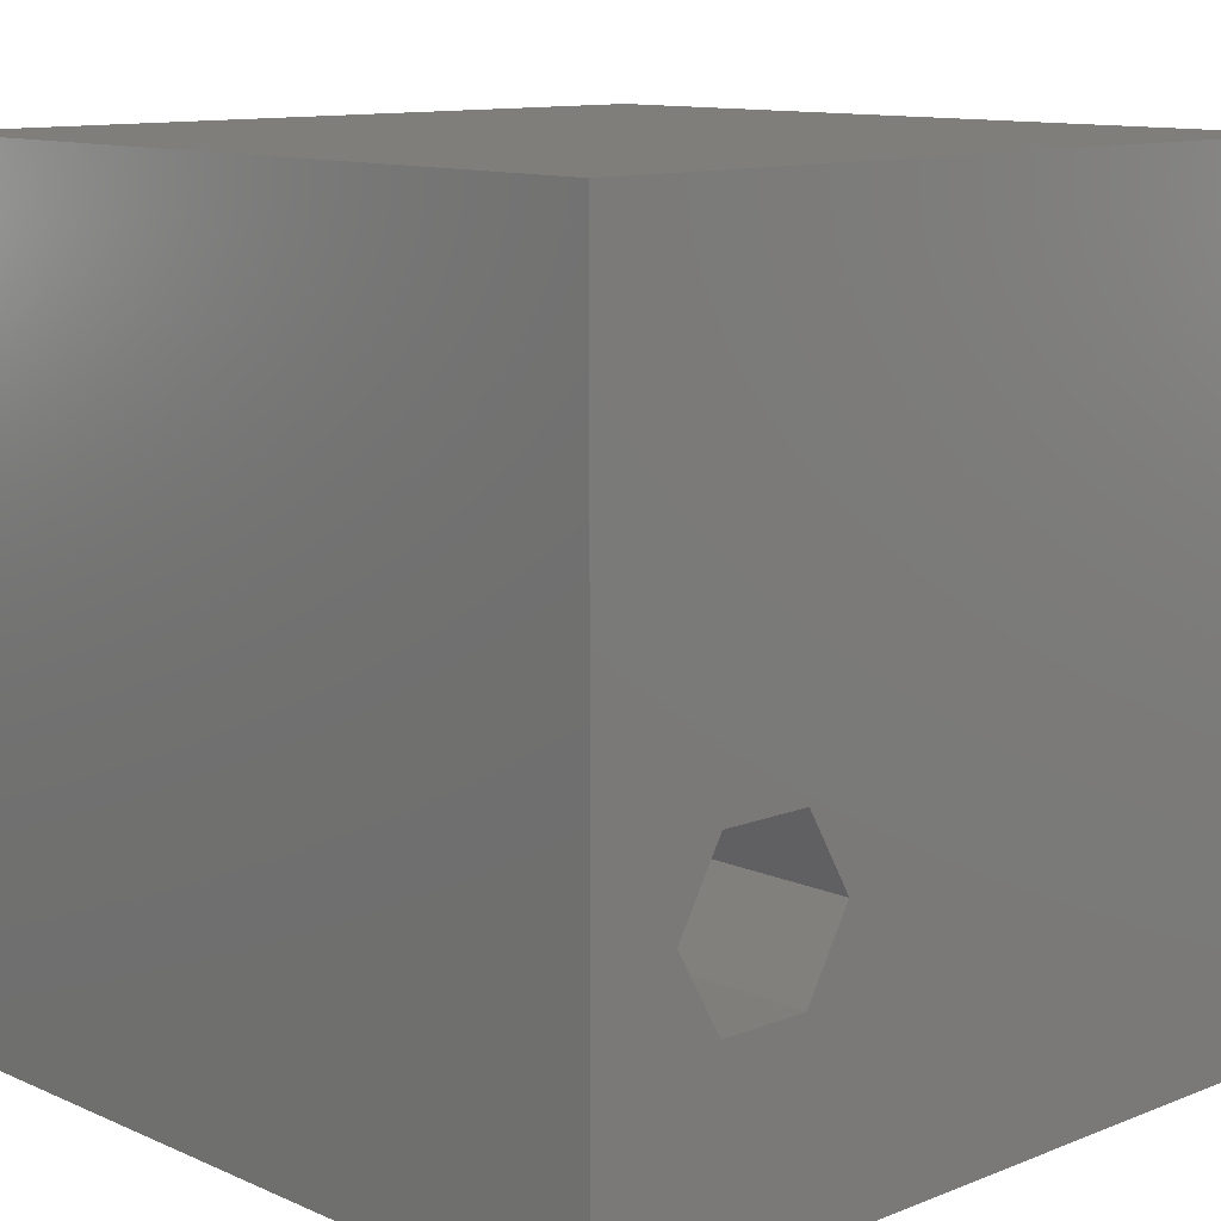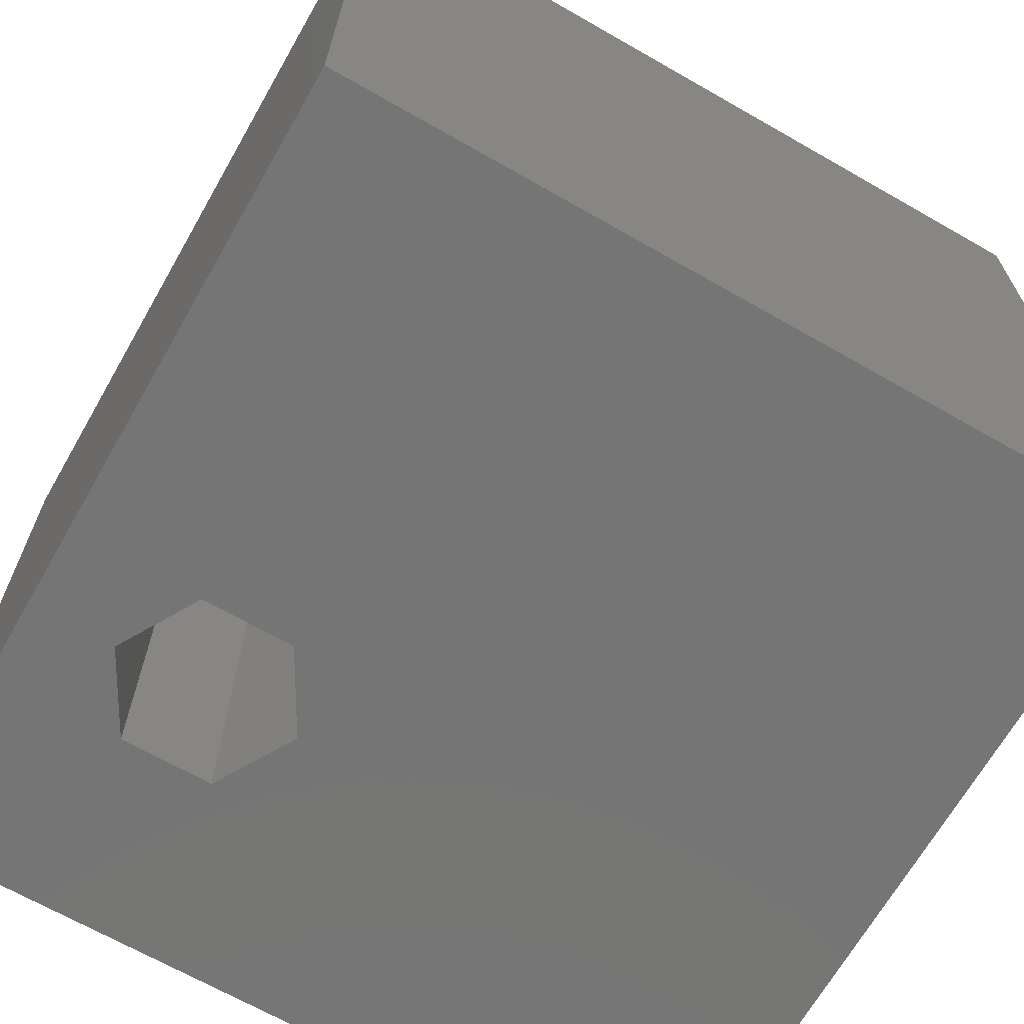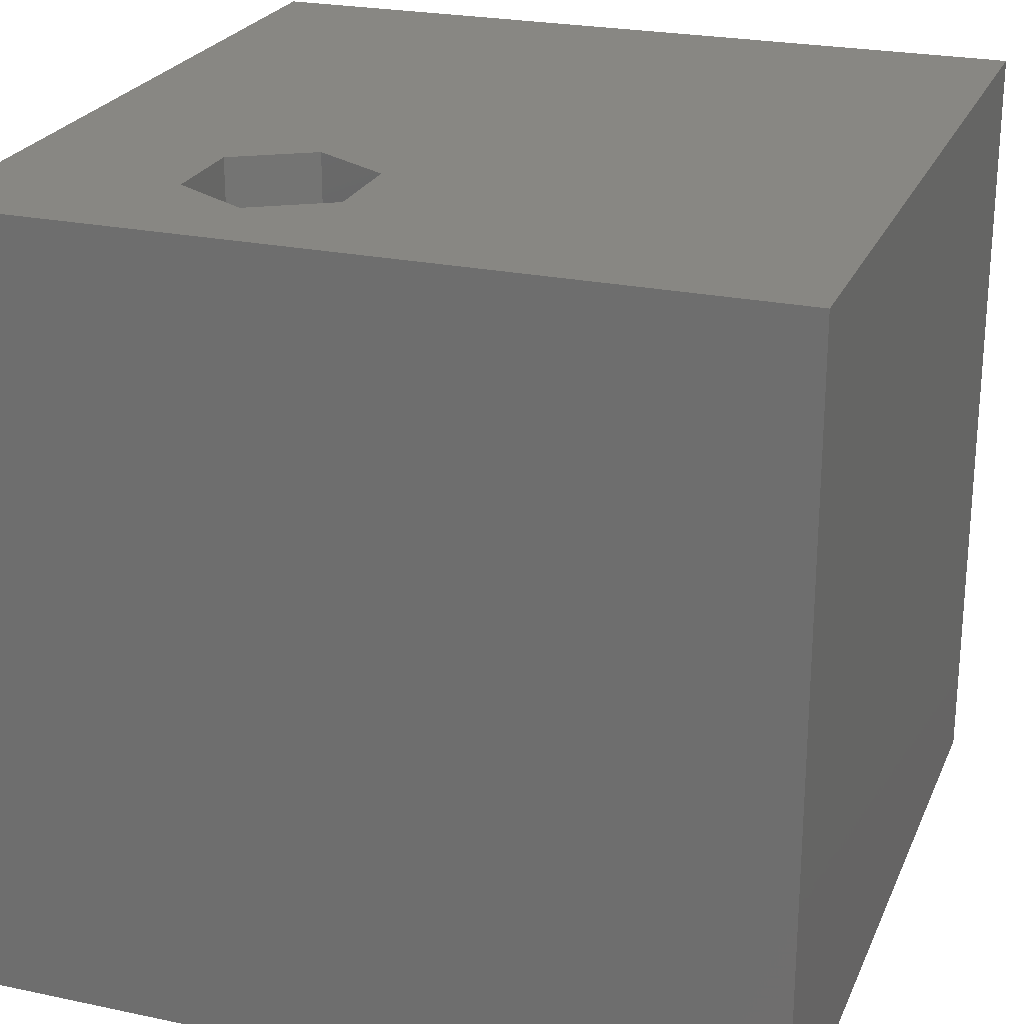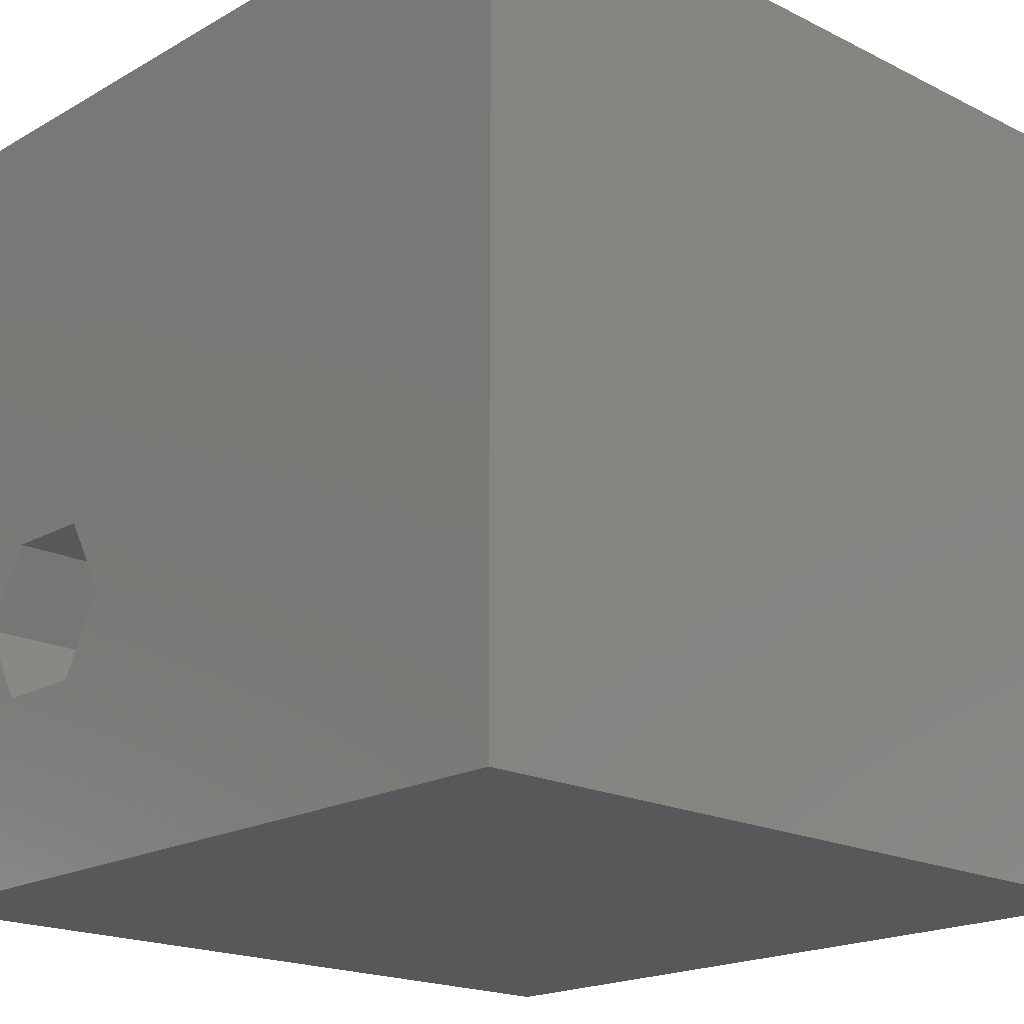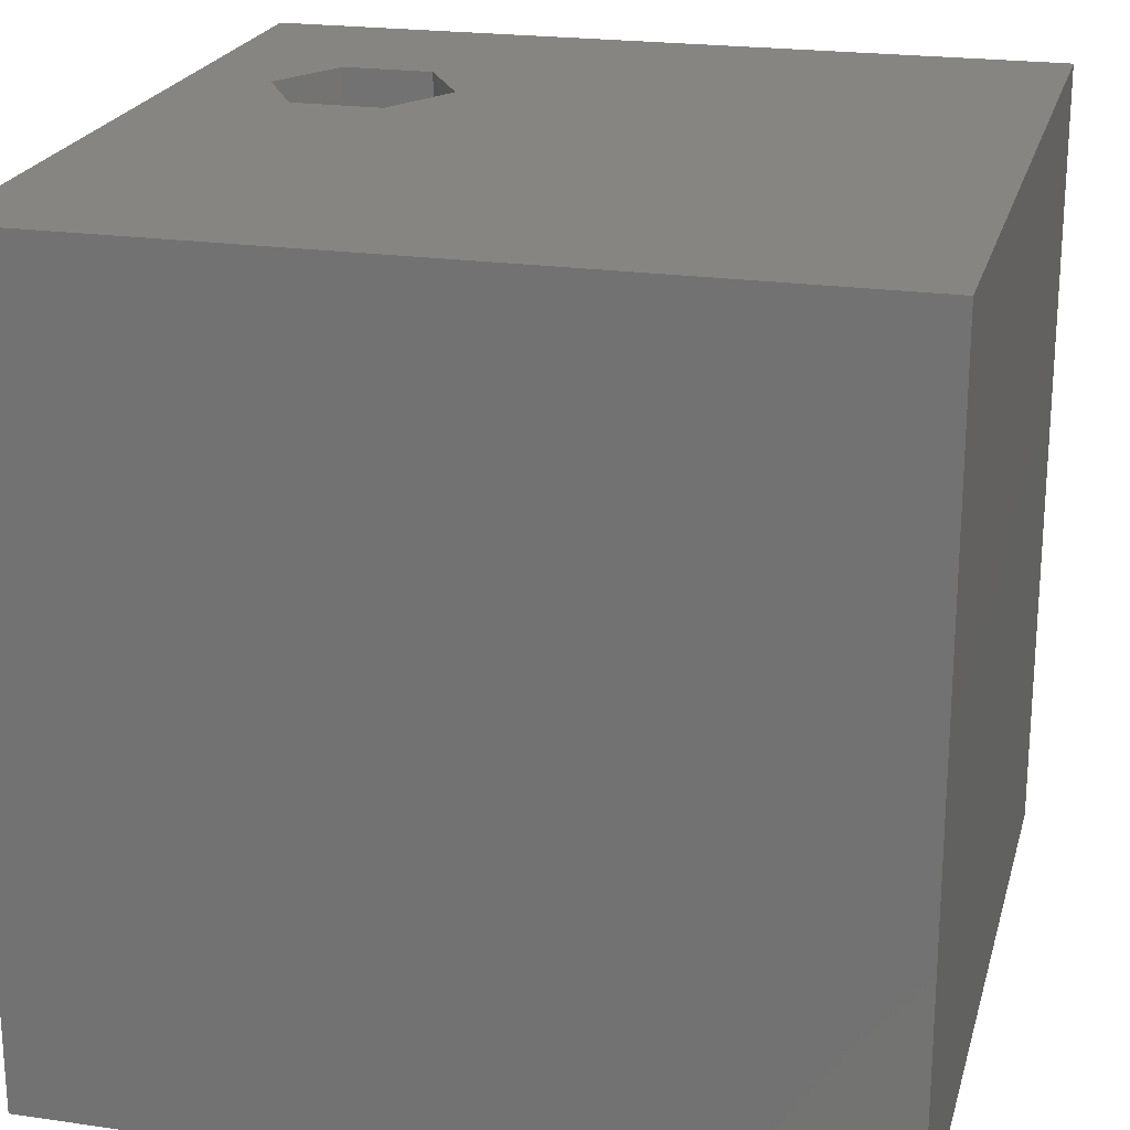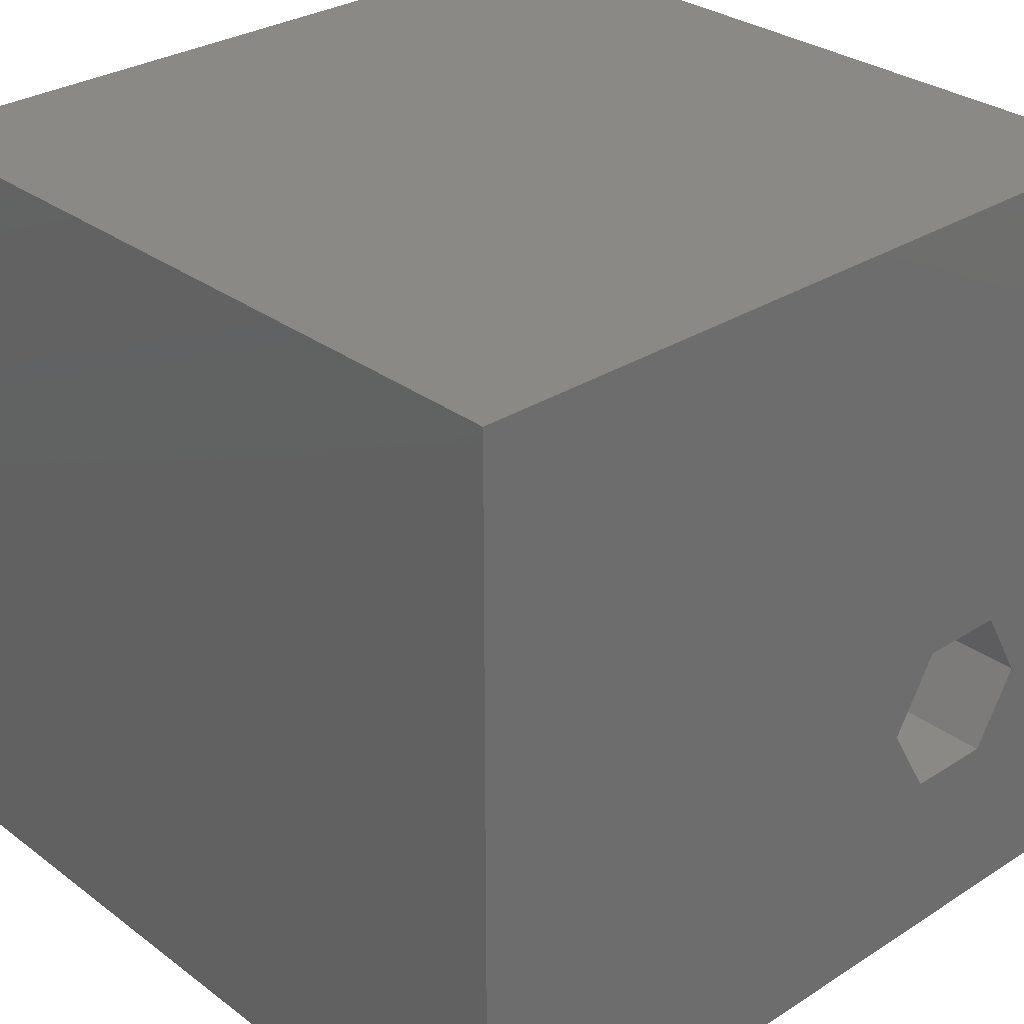
<metadata>
{"format":"stl","ext":"stl","renderer":"f3d","projection":"perspective","resolution":1024,"background":"white","views":[{"elev":11.5,"azim":136.4,"up":"+Y"},{"elev":-67.7,"azim":150.2,"up":"+Z"},{"elev":24.1,"azim":109.3,"up":"+Z"},{"elev":-19.1,"azim":-133.2,"up":"+Y"},{"elev":21.8,"azim":-165.8,"up":"+Z"},{"elev":30.0,"azim":-42.8,"up":"+Y"}]}
</metadata>
<code>
# stl→obj: 20 verts, 40 faces
v 0 10 10
v 0 10 0
v 0 0 10
v 0 0 0
v 8.96 3.284 10
v 10 0 10
v 10 10 10
v 8.402 2.317 10
v 7.286 2.317 10
v 6.727 3.284 10
v 7.286 4.251 10
v 8.402 4.251 10
v 10 10 0
v 10 0 0
v 7.286 2.317 0
v 8.402 2.317 0
v 8.96 3.284 0
v 8.402 4.251 0
v 7.286 4.251 0
v 6.727 3.284 0
f 1 2 3
f 3 2 4
f 5 6 7
f 5 8 6
f 6 8 9
f 6 9 3
f 3 9 10
f 3 10 1
f 1 10 11
f 1 11 7
f 7 11 12
f 7 12 5
f 13 7 14
f 14 7 6
f 14 4 15
f 15 16 14
f 14 16 17
f 14 17 13
f 13 17 18
f 13 18 2
f 2 18 19
f 2 19 4
f 4 19 20
f 4 20 15
f 7 13 1
f 1 13 2
f 14 6 4
f 4 6 3
f 20 19 10
f 10 19 11
f 19 18 11
f 11 18 12
f 18 17 12
f 12 17 5
f 17 16 5
f 5 16 8
f 16 15 8
f 8 15 9
f 15 20 9
f 9 20 10

</code>
